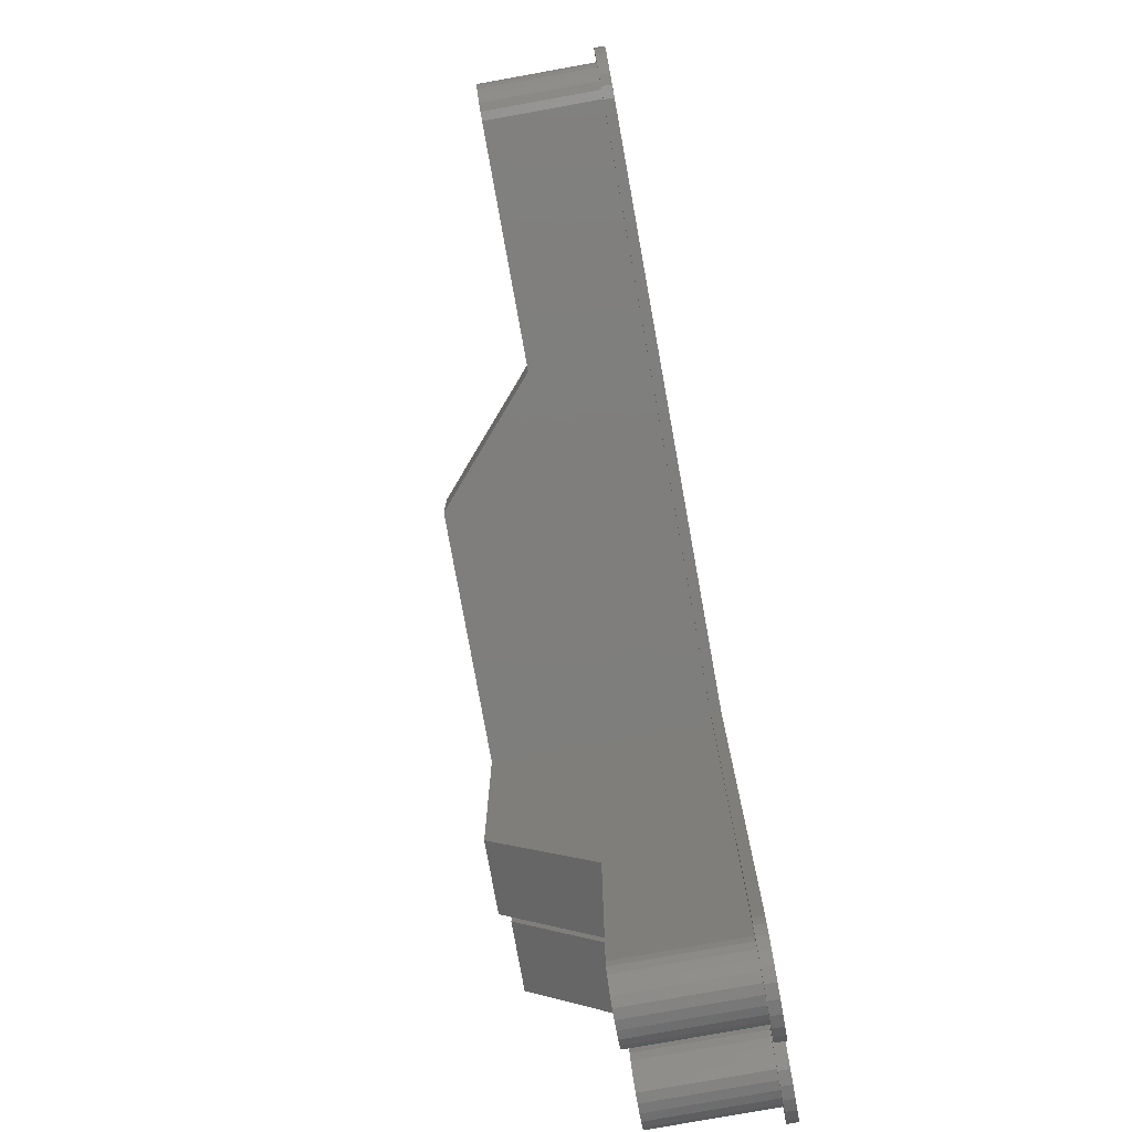
<metadata>
{"format":"stl","ext":"stl","renderer":"f3d","projection":"perspective","resolution":1024,"background":"white","views":[{"elev":-78.1,"azim":100.2,"up":"+Y"}]}
</metadata>
<code>
# stl→obj: 416 verts, 840 faces
v 1576 117.3 3.61e-13
v 1576 118.5 3.61e-13
v 1576 117.9 3.61e-13
v 1576 116.7 3.61e-13
v 1576 119.1 3.61e-13
v 1577 116.2 3.61e-13
v 1577 119.6 3.61e-13
v 1577 115.9 3.61e-13
v 1577 120 3.61e-13
v 1578 115.6 3.61e-13
v 1578 120.2 3.61e-13
v 1578 120.3 3.61e-13
v 1609 115.6 3.61e-13
v 1609 120.3 3.61e-13
v 1610 115.6 3.61e-13
v 1610 120.2 3.61e-13
v 1611 115.9 3.61e-13
v 1611 120 3.61e-13
v 1611 116.2 3.61e-13
v 1611 119.6 3.61e-13
v 1611 116.7 3.61e-13
v 1611 119.1 3.61e-13
v 1612 117.3 3.61e-13
v 1612 118.5 3.61e-13
v 1612 117.9 3.61e-13
v 1611 116.7 -0.5
v 1611 116.2 -0.5
v 1610 115.6 -0.5
v 1611 115.9 -0.5
v 1612 117.9 -0.5
v 1612 117.3 -0.5
v 1612 118.5 -0.5
v 1611 119.1 -0.5
v 1611 119.6 -0.5
v 1576 118.5 -0.5
v 1576 117.3 -0.5
v 1576 117.9 -0.5
v 1576 119.1 -0.5
v 1576 116.7 -0.5
v 1577 119.6 -0.5
v 1577 116.2 -0.5
v 1577 120 -0.5
v 1577 115.9 -0.5
v 1578 115.6 -0.5
v 1578 120.2 -0.5
v 1578 120.3 -0.5
v 1609 120.3 -0.5
v 1609 115.6 -0.5
v 1610 120.2 -0.5
v 1611 120 -0.5
v 1577 118.3 3.61e-13
v 1577 117.5 3.61e-13
v 1577 117.9 3.61e-13
v 1577 118.8 3.61e-13
v 1577 117.1 3.61e-13
v 1577 119.1 3.61e-13
v 1577 116.7 3.61e-13
v 1578 119.4 3.61e-13
v 1578 116.5 3.61e-13
v 1578 119.5 3.61e-13
v 1578 116.3 3.61e-13
v 1578 119.6 3.61e-13
v 1578 116.2 3.61e-13
v 1609 119.6 3.61e-13
v 1609 116.2 3.61e-13
v 1610 119.5 3.61e-13
v 1610 116.3 3.61e-13
v 1610 119.4 3.61e-13
v 1610 116.5 3.61e-13
v 1611 118.8 3.61e-13
v 1611 117.1 3.61e-13
v 1611 118.3 3.61e-13
v 1611 117.5 3.61e-13
v 1611 117.9 3.61e-13
v 1578 119.6 10.5
v 1598 119.6 5.5
v 1592 119.6 10.5
v 1609 119.6 5.5
v 1610 119.5 5.5
v 1610 119.4 5.5
v 1611 119.1 5.5
v 1611 118.8 5.5
v 1611 118.3 5.5
v 1611 117.9 5.5
v 1611 117.5 5.5
v 1611 117.1 5.5
v 1611 116.7 5.5
v 1610 116.5 5.5
v 1610 116.3 5.5
v 1609 116.2 5.5
v 1598 116.2 5.5
v 1578 116.2 10.5
v 1592 116.2 10.5
v 1577 117.5 10.5
v 1577 118.3 10.5
v 1577 117.9 10.5
v 1577 117.1 10.5
v 1577 118.8 10.5
v 1577 116.7 10.5
v 1577 119.1 10.5
v 1578 116.5 10.5
v 1578 119.4 10.5
v 1578 116.3 10.5
v 1578 119.5 10.5
v 1598 118.3 5.5
v 1578 120.2 3.604e-13
v 1579 120.2 3.604e-13
v 1578 120.3 3.604e-13
v 1577 120 3.604e-13
v 1580 120 3.604e-13
v 1577 119.6 3.604e-13
v 1580 119.6 3.604e-13
v 1576 119.2 3.604e-13
v 1581 119.2 3.604e-13
v 1576 118.6 3.604e-13
v 1581 118.6 3.604e-13
v 1576 118 3.604e-13
v 1581 118 3.604e-13
v 1576 86.93 3.604e-13
v 1581 86.93 3.604e-13
v 1576 86.34 3.604e-13
v 1581 86.34 3.604e-13
v 1576 85.8 3.604e-13
v 1581 85.8 3.604e-13
v 1577 85.34 3.604e-13
v 1580 85.34 3.604e-13
v 1577 84.98 3.604e-13
v 1580 84.98 3.604e-13
v 1578 84.75 3.604e-13
v 1579 84.75 3.604e-13
v 1578 84.68 3.604e-13
v 1577 84.98 -0.5
v 1577 85.34 -0.5
v 1576 86.34 -0.5
v 1576 85.8 -0.5
v 1578 84.68 -0.5
v 1578 84.75 -0.5
v 1579 84.75 -0.5
v 1580 84.98 -0.5
v 1580 85.34 -0.5
v 1579 120.2 -0.5
v 1580 120 -0.5
v 1580 119.6 -0.5
v 1581 119.2 -0.5
v 1576 119.2 -0.5
v 1576 118.6 -0.5
v 1581 118.6 -0.5
v 1581 118 -0.5
v 1576 118 -0.5
v 1581 86.93 -0.5
v 1576 86.93 -0.5
v 1581 86.34 -0.5
v 1581 85.8 -0.5
v 1579 119.6 3.604e-13
v 1578 119.6 3.604e-13
v 1579 119.4 3.604e-13
v 1578 119.4 3.604e-13
v 1580 119.2 3.604e-13
v 1577 119.2 3.604e-13
v 1580 118.8 3.604e-13
v 1577 118.8 3.604e-13
v 1580 118.4 3.604e-13
v 1577 118.4 3.604e-13
v 1580 118 3.604e-13
v 1577 118 3.604e-13
v 1580 86.93 3.604e-13
v 1577 86.93 3.604e-13
v 1580 86.51 3.604e-13
v 1577 86.51 3.604e-13
v 1580 86.13 3.604e-13
v 1577 86.13 3.604e-13
v 1580 85.8 3.604e-13
v 1577 85.8 3.604e-13
v 1579 85.54 3.604e-13
v 1578 85.54 3.604e-13
v 1579 85.38 3.604e-13
v 1578 85.38 3.604e-13
v 1578 85.33 3.604e-13
v 1580 118 10.5
v 1580 98.38 5.5
v 1580 104.1 10.5
v 1580 86.93 5.5
v 1580 86.51 5.5
v 1580 86.13 5.5
v 1580 85.8 5.5
v 1579 85.54 5.5
v 1579 85.38 5.5
v 1578 85.33 5.5
v 1578 85.38 5.5
v 1578 85.54 5.5
v 1577 85.8 5.5
v 1577 86.13 5.5
v 1577 86.51 5.5
v 1577 86.93 5.5
v 1577 98.38 5.5
v 1577 118 10.5
v 1577 104.1 10.5
v 1579 119.6 10.5
v 1579 119.4 10.5
v 1577 119.2 10.5
v 1580 119.2 10.5
v 1580 118.8 10.5
v 1577 118.4 10.5
v 1580 118.4 10.5
v 1579 98.38 5.5
v 1582 111.6 3.624e-13
v 1582 112.8 3.624e-13
v 1582 112.2 3.624e-13
v 1582 111 3.624e-13
v 1582 113.4 3.624e-13
v 1582 110.5 3.624e-13
v 1582 113.9 3.624e-13
v 1583 110.1 3.624e-13
v 1583 114.2 3.624e-13
v 1583 109.9 3.624e-13
v 1583 114.5 3.624e-13
v 1584 109.8 3.624e-13
v 1584 114.6 3.624e-13
v 1615 109.8 3.624e-13
v 1615 114.6 3.624e-13
v 1616 109.9 3.624e-13
v 1616 114.5 3.624e-13
v 1616 110.1 3.624e-13
v 1616 114.2 3.624e-13
v 1617 110.5 3.624e-13
v 1617 113.9 3.624e-13
v 1617 111 3.624e-13
v 1617 113.4 3.624e-13
v 1617 111.6 3.624e-13
v 1617 112.8 3.624e-13
v 1617 112.2 3.624e-13
v 1617 111 -0.5
v 1617 110.5 -0.5
v 1616 109.9 -0.5
v 1616 110.1 -0.5
v 1617 112.2 -0.5
v 1617 111.6 -0.5
v 1617 112.8 -0.5
v 1617 113.4 -0.5
v 1617 113.9 -0.5
v 1582 112.8 -0.5
v 1582 111.6 -0.5
v 1582 112.2 -0.5
v 1582 113.4 -0.5
v 1582 111 -0.5
v 1582 113.9 -0.5
v 1582 110.5 -0.5
v 1583 114.2 -0.5
v 1583 110.1 -0.5
v 1583 109.9 -0.5
v 1583 114.5 -0.5
v 1584 114.6 -0.5
v 1584 109.8 -0.5
v 1615 114.6 -0.5
v 1615 109.8 -0.5
v 1616 114.5 -0.5
v 1616 114.2 -0.5
v 1583 112.6 3.624e-13
v 1583 111.8 3.624e-13
v 1583 113 3.624e-13
v 1583 111.3 3.624e-13
v 1583 113.4 3.624e-13
v 1583 111 3.624e-13
v 1583 113.6 3.624e-13
v 1583 110.7 3.624e-13
v 1584 113.8 3.624e-13
v 1584 110.6 3.624e-13
v 1584 113.9 3.624e-13
v 1584 110.5 3.624e-13
v 1615 113.9 3.624e-13
v 1615 110.5 3.624e-13
v 1616 113.8 3.624e-13
v 1616 110.6 3.624e-13
v 1616 113.6 3.624e-13
v 1616 110.7 3.624e-13
v 1616 113.4 3.624e-13
v 1616 111 3.624e-13
v 1617 113 3.624e-13
v 1617 111.3 3.624e-13
v 1617 112.6 3.624e-13
v 1617 111.8 3.624e-13
v 1584 113.9 10.5
v 1604 113.9 5.5
v 1598 113.9 10.5
v 1615 113.9 5.5
v 1616 113.8 5.5
v 1616 113.6 5.5
v 1616 113.4 5.5
v 1617 113 5.5
v 1617 112.6 5.5
v 1617 112.2 5.5
v 1617 111.8 5.5
v 1617 111.3 5.5
v 1616 111 5.5
v 1616 110.7 5.5
v 1616 110.6 5.5
v 1615 110.5 5.5
v 1604 110.5 5.5
v 1584 110.5 10.5
v 1598 110.5 10.5
v 1583 111.8 10.5
v 1583 112.6 10.5
v 1582 112.2 10.5
v 1583 111.3 10.5
v 1583 113 10.5
v 1583 111 10.5
v 1583 113.4 10.5
v 1583 110.7 10.5
v 1583 113.6 10.5
v 1584 110.6 10.5
v 1584 113.8 10.5
v 1604 112.6 5.5
v 1584 114.5 3.618e-13
v 1585 114.5 3.618e-13
v 1584 114.6 3.618e-13
v 1583 114.3 3.618e-13
v 1585 114.3 3.618e-13
v 1583 113.9 3.618e-13
v 1586 113.9 3.618e-13
v 1582 113.4 3.618e-13
v 1586 113.4 3.618e-13
v 1582 112.9 3.618e-13
v 1586 112.9 3.618e-13
v 1582 112.3 3.618e-13
v 1587 112.3 3.618e-13
v 1582 81.2 3.618e-13
v 1587 81.2 3.618e-13
v 1582 80.62 3.618e-13
v 1586 80.62 3.618e-13
v 1582 80.08 3.618e-13
v 1586 80.08 3.618e-13
v 1583 79.61 3.618e-13
v 1586 79.61 3.618e-13
v 1583 79.25 3.618e-13
v 1585 79.25 3.618e-13
v 1584 79.03 3.618e-13
v 1585 79.03 3.618e-13
v 1584 78.95 3.618e-13
v 1583 79.25 -0.5
v 1583 79.61 -0.5
v 1582 80.62 -0.5
v 1582 80.08 -0.5
v 1584 78.95 -0.5
v 1584 79.03 -0.5
v 1585 79.03 -0.5
v 1585 79.25 -0.5
v 1586 79.61 -0.5
v 1585 114.5 -0.5
v 1584 114.5 -0.5
v 1585 114.3 -0.5
v 1583 114.3 -0.5
v 1586 113.9 -0.5
v 1583 113.9 -0.5
v 1586 113.4 -0.5
v 1582 112.9 -0.5
v 1586 112.9 -0.5
v 1587 112.3 -0.5
v 1582 112.3 -0.5
v 1587 81.2 -0.5
v 1582 81.2 -0.5
v 1586 80.62 -0.5
v 1586 80.08 -0.5
v 1585 113.8 3.618e-13
v 1584 113.8 3.618e-13
v 1584 113.9 3.618e-13
v 1585 113.7 3.618e-13
v 1583 113.7 3.618e-13
v 1585 113.4 3.618e-13
v 1583 113.4 3.618e-13
v 1586 113.1 3.618e-13
v 1583 113.1 3.618e-13
v 1586 112.7 3.618e-13
v 1583 112.7 3.618e-13
v 1586 112.3 3.618e-13
v 1583 112.3 3.618e-13
v 1586 81.2 3.618e-13
v 1583 81.2 3.618e-13
v 1586 80.79 3.618e-13
v 1583 80.79 3.618e-13
v 1586 80.4 3.618e-13
v 1583 80.4 3.618e-13
v 1585 80.07 3.618e-13
v 1583 80.07 3.618e-13
v 1585 79.82 3.618e-13
v 1583 79.82 3.618e-13
v 1585 79.66 3.618e-13
v 1584 79.66 3.618e-13
v 1584 79.6 3.618e-13
v 1586 112.3 10.5
v 1586 92.66 5.5
v 1586 98.4 10.5
v 1586 81.2 5.5
v 1586 80.79 5.5
v 1586 80.4 5.5
v 1585 80.07 5.5
v 1585 79.82 5.5
v 1585 79.66 5.5
v 1584 79.6 5.5
v 1584 79.66 5.5
v 1583 79.82 5.5
v 1583 80.07 5.5
v 1583 80.4 5.5
v 1583 80.79 5.5
v 1583 81.2 5.5
v 1583 92.66 5.5
v 1583 112.3 10.5
v 1583 98.4 10.5
v 1585 113.8 10.5
v 1583 113.7 10.5
v 1585 113.7 10.5
v 1585 113.4 10.5
v 1583 113.1 10.5
v 1586 113.1 10.5
v 1583 112.7 10.5
v 1586 112.7 10.5
v 1585 92.66 5.5
f 1 2 3
f 2 1 4
f 2 4 5
f 5 4 6
f 5 6 7
f 7 6 8
f 7 8 9
f 9 8 10
f 9 10 11
f 11 10 10
f 11 10 12
f 12 10 13
f 12 13 14
f 14 13 15
f 14 15 16
f 16 15 17
f 16 17 18
f 18 17 19
f 18 19 20
f 20 19 21
f 20 21 22
f 22 21 23
f 22 23 24
f 24 23 25
f 26 19 27
f 19 26 21
f 17 28 29
f 28 17 15
f 19 29 27
f 29 19 17
f 30 23 31
f 23 30 25
f 31 21 26
f 21 31 23
f 32 25 30
f 25 32 24
f 33 24 32
f 24 33 22
f 34 22 33
f 22 34 20
f 35 36 37
f 36 35 38
f 36 38 39
f 39 38 40
f 39 40 41
f 41 40 42
f 41 42 43
f 43 42 44
f 44 42 45
f 44 45 46
f 44 46 44
f 44 46 47
f 44 47 48
f 48 47 49
f 48 49 28
f 28 49 50
f 28 50 29
f 29 50 27
f 27 50 34
f 27 34 33
f 27 33 26
f 26 33 32
f 26 32 31
f 31 32 30
f 15 48 28
f 48 15 13
f 13 44 48
f 44 13 10
f 10 44 44
f 44 10 10
f 10 43 44
f 43 10 8
f 8 41 43
f 41 8 6
f 4 41 6
f 41 4 39
f 1 39 4
f 39 1 36
f 3 36 1
f 36 3 37
f 2 37 3
f 37 2 35
f 5 35 2
f 35 5 38
f 7 38 5
f 38 7 40
f 7 42 40
f 42 7 9
f 9 45 42
f 45 9 11
f 11 46 45
f 46 11 12
f 12 47 46
f 47 12 14
f 14 49 47
f 49 14 16
f 16 50 49
f 50 16 18
f 18 34 50
f 34 18 20
f 51 52 53
f 52 51 54
f 52 54 55
f 55 54 56
f 55 56 57
f 57 56 58
f 57 58 59
f 59 58 60
f 59 60 61
f 61 60 62
f 61 62 63
f 63 62 64
f 63 64 65
f 65 64 66
f 65 66 67
f 67 66 68
f 67 68 69
f 69 68 22
f 69 22 21
f 21 22 70
f 21 70 71
f 71 70 72
f 71 72 73
f 73 72 74
f 75 64 62
f 64 75 76
f 76 75 77
f 78 64 76
f 78 66 64
f 66 78 79
f 79 68 66
f 68 79 80
f 80 22 68
f 22 80 81
f 22 82 70
f 82 22 81
f 70 83 72
f 83 70 82
f 72 84 74
f 84 72 83
f 74 85 73
f 85 74 84
f 73 86 71
f 86 73 85
f 71 87 21
f 87 71 86
f 87 69 21
f 69 87 88
f 88 67 69
f 67 88 89
f 89 65 67
f 65 89 90
f 90 63 65
f 63 90 91
f 63 91 92
f 92 91 93
f 94 95 96
f 95 94 97
f 95 97 98
f 98 97 99
f 98 99 100
f 100 99 101
f 100 101 102
f 102 101 103
f 102 103 104
f 104 103 92
f 104 92 75
f 75 92 93
f 75 93 77
f 90 105 91
f 105 90 76
f 76 90 78
f 78 90 89
f 78 89 79
f 79 89 88
f 79 88 80
f 80 88 87
f 80 87 81
f 81 87 86
f 81 86 82
f 82 86 85
f 82 85 83
f 83 85 84
f 91 77 93
f 77 91 76
f 76 91 105
f 92 61 63
f 61 92 103
f 103 59 61
f 59 103 101
f 101 57 59
f 57 101 99
f 97 57 99
f 57 97 55
f 94 55 97
f 55 94 52
f 96 52 94
f 52 96 53
f 95 53 96
f 53 95 51
f 98 51 95
f 51 98 54
f 100 54 98
f 54 100 56
f 100 58 56
f 58 100 102
f 102 60 58
f 60 102 104
f 104 62 60
f 62 104 75
f 106 107 108
f 107 106 109
f 107 109 110
f 110 109 111
f 110 111 112
f 112 111 113
f 112 113 114
f 114 113 115
f 114 115 116
f 116 115 117
f 116 117 118
f 118 117 119
f 118 119 120
f 120 119 121
f 120 121 122
f 122 121 123
f 122 123 124
f 124 123 125
f 124 125 126
f 126 125 127
f 126 127 128
f 128 127 129
f 128 129 130
f 130 129 131
f 132 125 133
f 125 132 127
f 123 134 135
f 134 123 121
f 125 135 133
f 135 125 123
f 136 129 137
f 129 136 131
f 137 127 132
f 127 137 129
f 138 131 136
f 131 138 130
f 139 130 138
f 130 139 128
f 140 128 139
f 128 140 126
f 141 45 46
f 45 141 142
f 45 142 42
f 42 142 143
f 42 143 40
f 40 143 144
f 40 144 145
f 145 144 146
f 146 144 147
f 146 147 148
f 146 148 149
f 149 148 150
f 149 150 151
f 151 150 152
f 151 152 134
f 134 152 153
f 134 153 135
f 135 153 133
f 133 153 140
f 133 140 139
f 133 139 132
f 132 139 138
f 132 138 137
f 137 138 136
f 121 151 134
f 151 121 119
f 119 149 151
f 149 119 117
f 117 146 149
f 146 117 115
f 115 145 146
f 145 115 113
f 113 40 145
f 40 113 111
f 109 40 111
f 40 109 42
f 106 42 109
f 42 106 45
f 108 45 106
f 45 108 46
f 107 46 108
f 46 107 141
f 110 141 107
f 141 110 142
f 112 142 110
f 142 112 143
f 112 144 143
f 144 112 114
f 114 147 144
f 147 114 116
f 116 148 147
f 148 116 118
f 118 150 148
f 150 118 120
f 120 152 150
f 152 120 122
f 122 153 152
f 153 122 124
f 124 140 153
f 140 124 126
f 154 155 155
f 155 154 156
f 155 156 157
f 157 156 158
f 157 158 159
f 159 158 160
f 159 160 161
f 161 160 162
f 161 162 163
f 163 162 164
f 163 164 165
f 165 164 166
f 165 166 167
f 167 166 168
f 167 168 169
f 169 168 170
f 169 170 171
f 171 170 172
f 171 172 173
f 173 172 174
f 173 174 175
f 175 174 176
f 175 176 177
f 177 176 178
f 179 166 164
f 166 179 180
f 180 179 181
f 182 166 180
f 182 168 166
f 168 182 183
f 183 170 168
f 170 183 184
f 184 172 170
f 172 184 185
f 172 186 174
f 186 172 185
f 174 187 176
f 187 174 186
f 176 188 178
f 188 176 187
f 178 189 177
f 189 178 188
f 177 190 175
f 190 177 189
f 175 191 173
f 191 175 190
f 191 171 173
f 171 191 192
f 192 169 171
f 169 192 193
f 193 167 169
f 167 193 194
f 194 165 167
f 165 194 195
f 165 195 196
f 196 195 197
f 75 198 75
f 198 75 102
f 198 102 199
f 199 102 200
f 199 200 201
f 201 200 98
f 201 98 202
f 202 98 203
f 202 203 204
f 204 203 196
f 204 196 179
f 179 196 197
f 179 197 181
f 194 205 195
f 205 194 180
f 180 194 182
f 182 194 193
f 182 193 183
f 183 193 192
f 183 192 184
f 184 192 191
f 184 191 185
f 185 191 190
f 185 190 186
f 186 190 189
f 186 189 187
f 187 189 188
f 195 181 197
f 181 195 180
f 180 195 205
f 196 163 165
f 163 196 203
f 203 161 163
f 161 203 98
f 98 159 161
f 159 98 200
f 102 159 200
f 159 102 157
f 75 157 102
f 157 75 155
f 75 155 75
f 155 75 155
f 198 155 75
f 155 198 154
f 199 154 198
f 154 199 156
f 201 156 199
f 156 201 158
f 201 160 158
f 160 201 202
f 202 162 160
f 162 202 204
f 204 164 162
f 164 204 179
f 206 207 208
f 207 206 209
f 207 209 210
f 210 209 211
f 210 211 212
f 212 211 213
f 212 213 214
f 214 213 215
f 214 215 216
f 216 215 217
f 216 217 218
f 218 217 219
f 218 219 220
f 220 219 221
f 220 221 222
f 222 221 223
f 222 223 224
f 224 223 225
f 224 225 226
f 226 225 227
f 226 227 228
f 228 227 229
f 228 229 230
f 230 229 231
f 232 225 233
f 225 232 227
f 223 234 235
f 234 223 221
f 225 235 233
f 235 225 223
f 236 229 237
f 229 236 231
f 237 227 232
f 227 237 229
f 238 231 236
f 231 238 230
f 239 230 238
f 230 239 228
f 240 228 239
f 228 240 226
f 241 242 243
f 242 241 244
f 242 244 245
f 245 244 246
f 245 246 247
f 247 246 248
f 247 248 249
f 249 248 250
f 250 248 251
f 250 251 252
f 250 252 253
f 253 252 254
f 253 254 255
f 255 254 256
f 255 256 234
f 234 256 257
f 234 257 235
f 235 257 233
f 233 257 240
f 233 240 239
f 233 239 232
f 232 239 238
f 232 238 237
f 237 238 236
f 221 255 234
f 255 221 219
f 219 253 255
f 253 219 217
f 217 250 253
f 250 217 215
f 215 249 250
f 249 215 213
f 213 247 249
f 247 213 211
f 209 247 211
f 247 209 245
f 206 245 209
f 245 206 242
f 208 242 206
f 242 208 243
f 207 243 208
f 243 207 241
f 210 241 207
f 241 210 244
f 212 244 210
f 244 212 246
f 212 248 246
f 248 212 214
f 214 251 248
f 251 214 216
f 216 252 251
f 252 216 218
f 218 254 252
f 254 218 220
f 220 256 254
f 256 220 222
f 222 257 256
f 257 222 224
f 224 240 257
f 240 224 226
f 258 259 208
f 259 258 260
f 259 260 261
f 261 260 262
f 261 262 263
f 263 262 264
f 263 264 265
f 265 264 266
f 265 266 267
f 267 266 268
f 267 268 269
f 269 268 270
f 269 270 271
f 271 270 272
f 271 272 273
f 273 272 274
f 273 274 275
f 275 274 276
f 275 276 277
f 277 276 278
f 277 278 279
f 279 278 280
f 279 280 281
f 281 280 231
f 282 270 268
f 270 282 283
f 283 282 284
f 285 270 283
f 285 272 270
f 272 285 286
f 286 274 272
f 274 286 287
f 287 276 274
f 276 287 288
f 276 289 278
f 289 276 288
f 278 290 280
f 290 278 289
f 280 291 231
f 291 280 290
f 231 292 281
f 292 231 291
f 281 293 279
f 293 281 292
f 279 294 277
f 294 279 293
f 294 275 277
f 275 294 295
f 295 273 275
f 273 295 296
f 296 271 273
f 271 296 297
f 297 269 271
f 269 297 298
f 269 298 299
f 299 298 300
f 301 302 303
f 302 301 304
f 302 304 305
f 305 304 306
f 305 306 307
f 307 306 308
f 307 308 309
f 309 308 310
f 309 310 311
f 311 310 299
f 311 299 282
f 282 299 300
f 282 300 284
f 297 312 298
f 312 297 283
f 283 297 285
f 285 297 296
f 285 296 286
f 286 296 295
f 286 295 287
f 287 295 294
f 287 294 288
f 288 294 293
f 288 293 289
f 289 293 292
f 289 292 290
f 290 292 291
f 298 284 300
f 284 298 283
f 283 298 312
f 299 267 269
f 267 299 310
f 310 265 267
f 265 310 308
f 308 263 265
f 263 308 306
f 304 263 306
f 263 304 261
f 301 261 304
f 261 301 259
f 303 259 301
f 259 303 208
f 302 208 303
f 208 302 258
f 305 258 302
f 258 305 260
f 307 260 305
f 260 307 262
f 307 264 262
f 264 307 309
f 309 266 264
f 266 309 311
f 311 268 266
f 268 311 282
f 313 314 315
f 314 313 316
f 314 316 317
f 317 316 318
f 317 318 319
f 319 318 320
f 319 320 321
f 321 320 322
f 321 322 323
f 323 322 324
f 323 324 325
f 325 324 326
f 325 326 327
f 327 326 328
f 327 328 329
f 329 328 330
f 329 330 331
f 331 330 332
f 331 332 333
f 333 332 334
f 333 334 335
f 335 334 336
f 335 336 337
f 337 336 338
f 339 332 340
f 332 339 334
f 330 341 342
f 341 330 328
f 332 342 340
f 342 332 330
f 343 336 344
f 336 343 338
f 344 334 339
f 334 344 336
f 345 338 343
f 338 345 337
f 346 337 345
f 337 346 335
f 347 335 346
f 335 347 333
f 348 349 252
f 349 348 350
f 349 350 351
f 351 350 352
f 351 352 353
f 353 352 354
f 353 354 244
f 244 354 355
f 355 354 356
f 355 356 357
f 355 357 358
f 358 357 359
f 358 359 360
f 360 359 361
f 360 361 341
f 341 361 362
f 341 362 342
f 342 362 340
f 340 362 347
f 340 347 346
f 340 346 339
f 339 346 345
f 339 345 344
f 344 345 343
f 328 360 341
f 360 328 326
f 326 358 360
f 358 326 324
f 324 355 358
f 355 324 322
f 322 244 355
f 244 322 320
f 320 353 244
f 353 320 318
f 316 353 318
f 353 316 351
f 313 351 316
f 351 313 349
f 315 349 313
f 349 315 252
f 314 252 315
f 252 314 348
f 317 348 314
f 348 317 350
f 319 350 317
f 350 319 352
f 319 354 352
f 354 319 321
f 321 356 354
f 356 321 323
f 323 357 356
f 357 323 325
f 325 359 357
f 359 325 327
f 327 361 359
f 361 327 329
f 329 362 361
f 362 329 331
f 331 347 362
f 347 331 333
f 363 364 365
f 364 363 366
f 364 366 367
f 367 366 368
f 367 368 369
f 369 368 370
f 369 370 371
f 371 370 372
f 371 372 373
f 373 372 374
f 373 374 375
f 375 374 376
f 375 376 377
f 377 376 378
f 377 378 379
f 379 378 380
f 379 380 381
f 381 380 382
f 381 382 383
f 383 382 384
f 383 384 385
f 385 384 386
f 385 386 387
f 387 386 388
f 389 376 374
f 376 389 390
f 390 389 391
f 392 376 390
f 392 378 376
f 378 392 393
f 393 380 378
f 380 393 394
f 394 382 380
f 382 394 395
f 382 396 384
f 396 382 395
f 384 397 386
f 397 384 396
f 386 398 388
f 398 386 397
f 388 399 387
f 399 388 398
f 387 400 385
f 400 387 399
f 385 401 383
f 401 385 400
f 401 381 383
f 381 401 402
f 402 379 381
f 379 402 403
f 403 377 379
f 377 403 404
f 404 375 377
f 375 404 405
f 375 405 406
f 406 405 407
f 311 408 282
f 408 311 409
f 408 409 410
f 410 409 307
f 410 307 411
f 411 307 412
f 411 412 413
f 413 412 414
f 413 414 415
f 415 414 406
f 415 406 389
f 389 406 407
f 389 407 391
f 404 416 405
f 416 404 390
f 390 404 392
f 392 404 403
f 392 403 393
f 393 403 402
f 393 402 394
f 394 402 401
f 394 401 395
f 395 401 400
f 395 400 396
f 396 400 399
f 396 399 397
f 397 399 398
f 405 391 407
f 391 405 390
f 390 405 416
f 406 373 375
f 373 406 414
f 414 371 373
f 371 414 412
f 412 369 371
f 369 412 307
f 409 369 307
f 369 409 367
f 311 367 409
f 367 311 364
f 282 364 311
f 364 282 365
f 408 365 282
f 365 408 363
f 410 363 408
f 363 410 366
f 411 366 410
f 366 411 368
f 411 370 368
f 370 411 413
f 413 372 370
f 372 413 415
f 415 374 372
f 374 415 389

</code>
